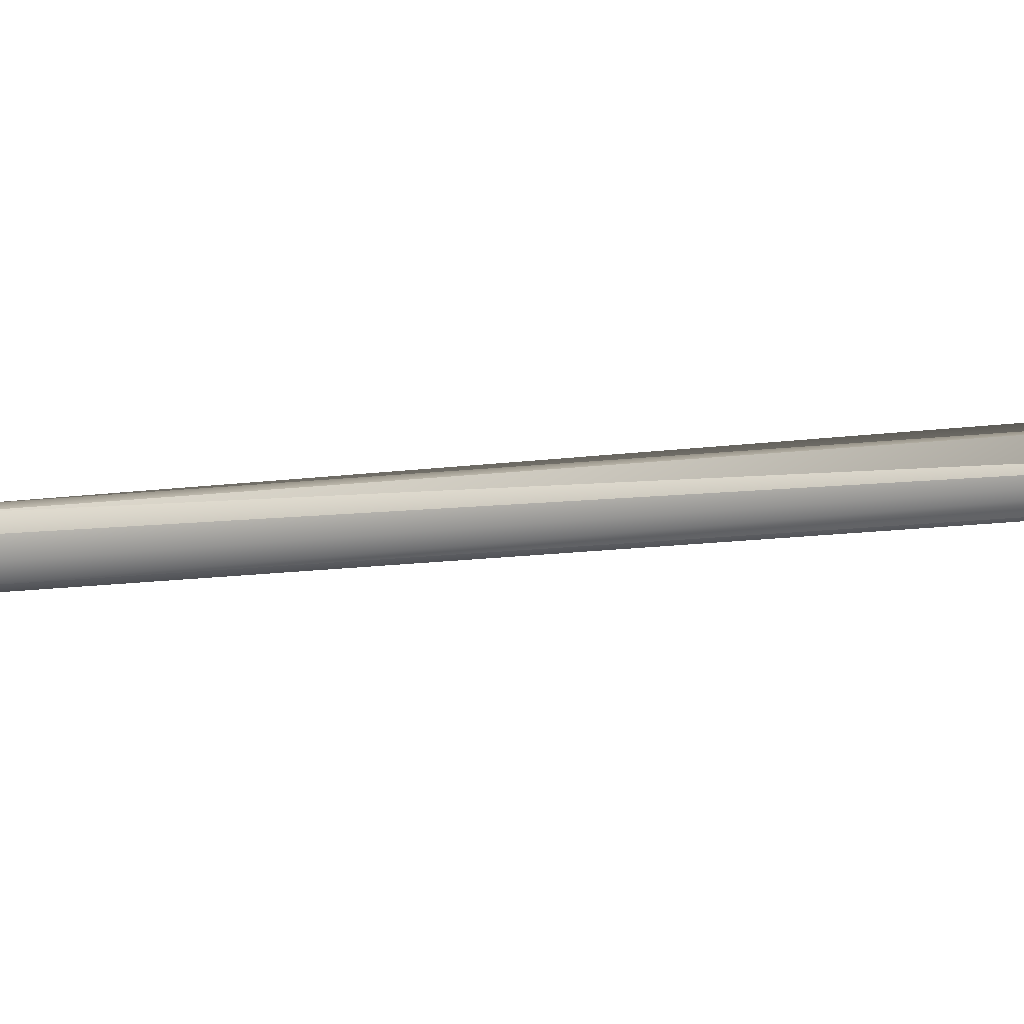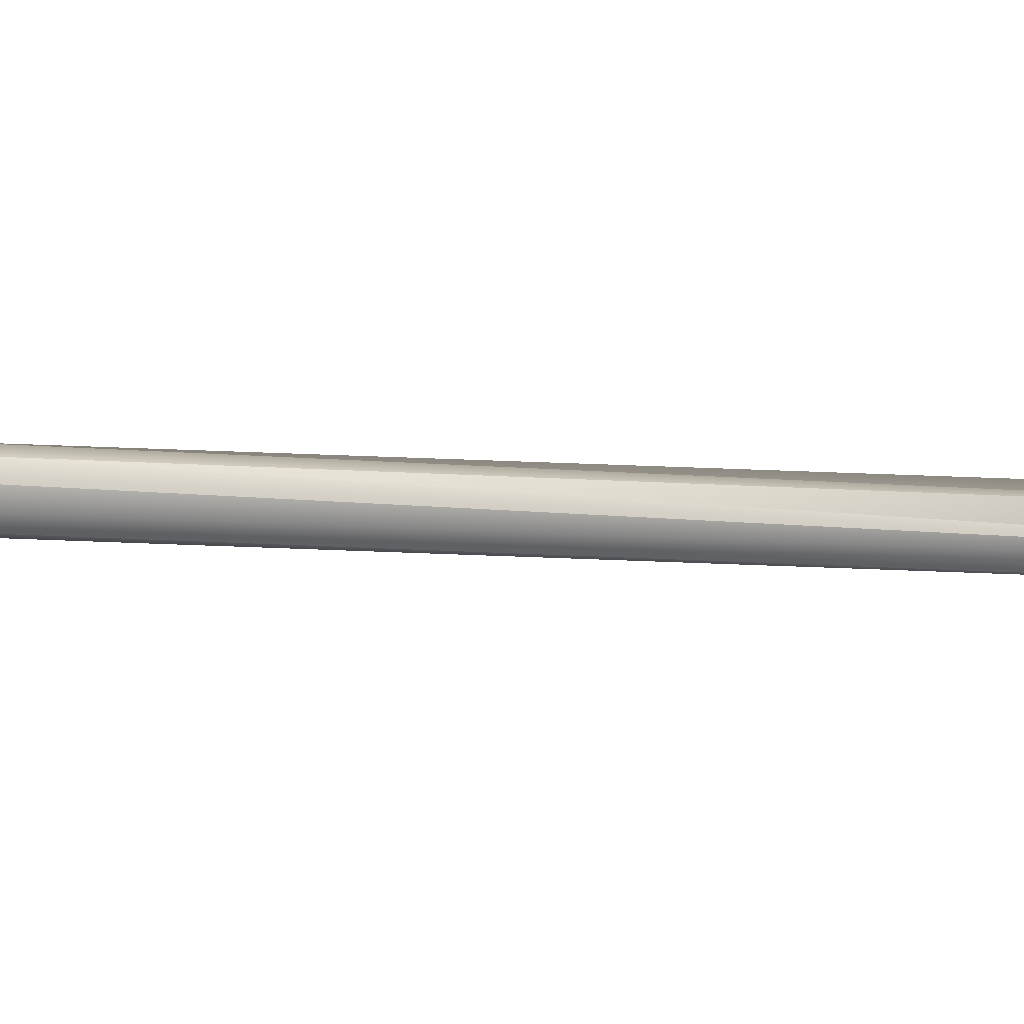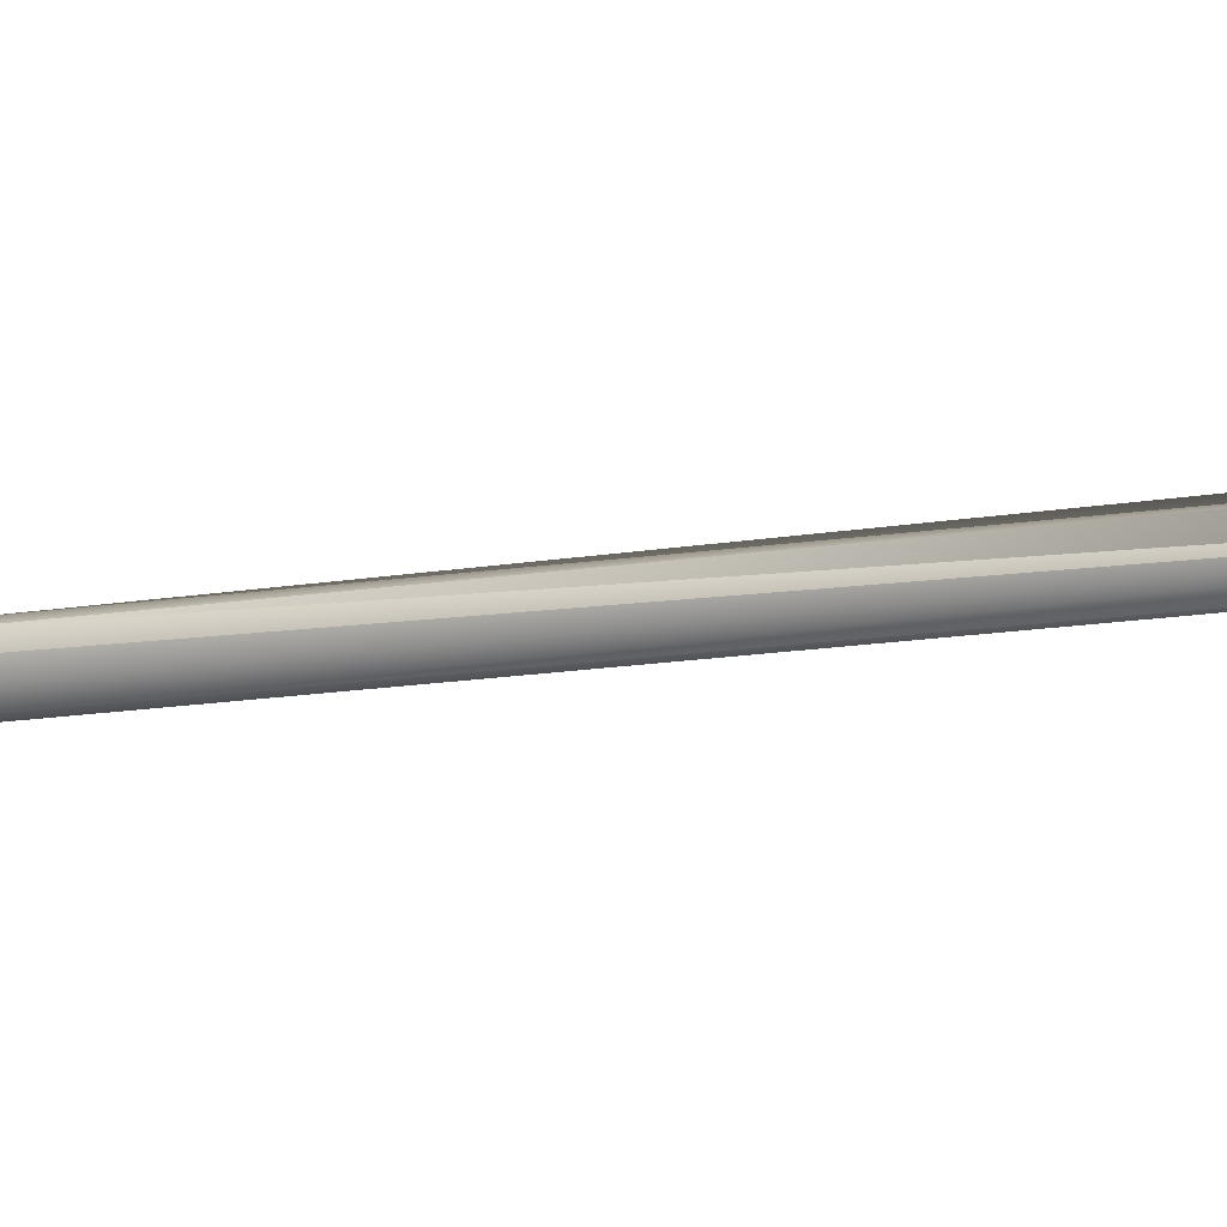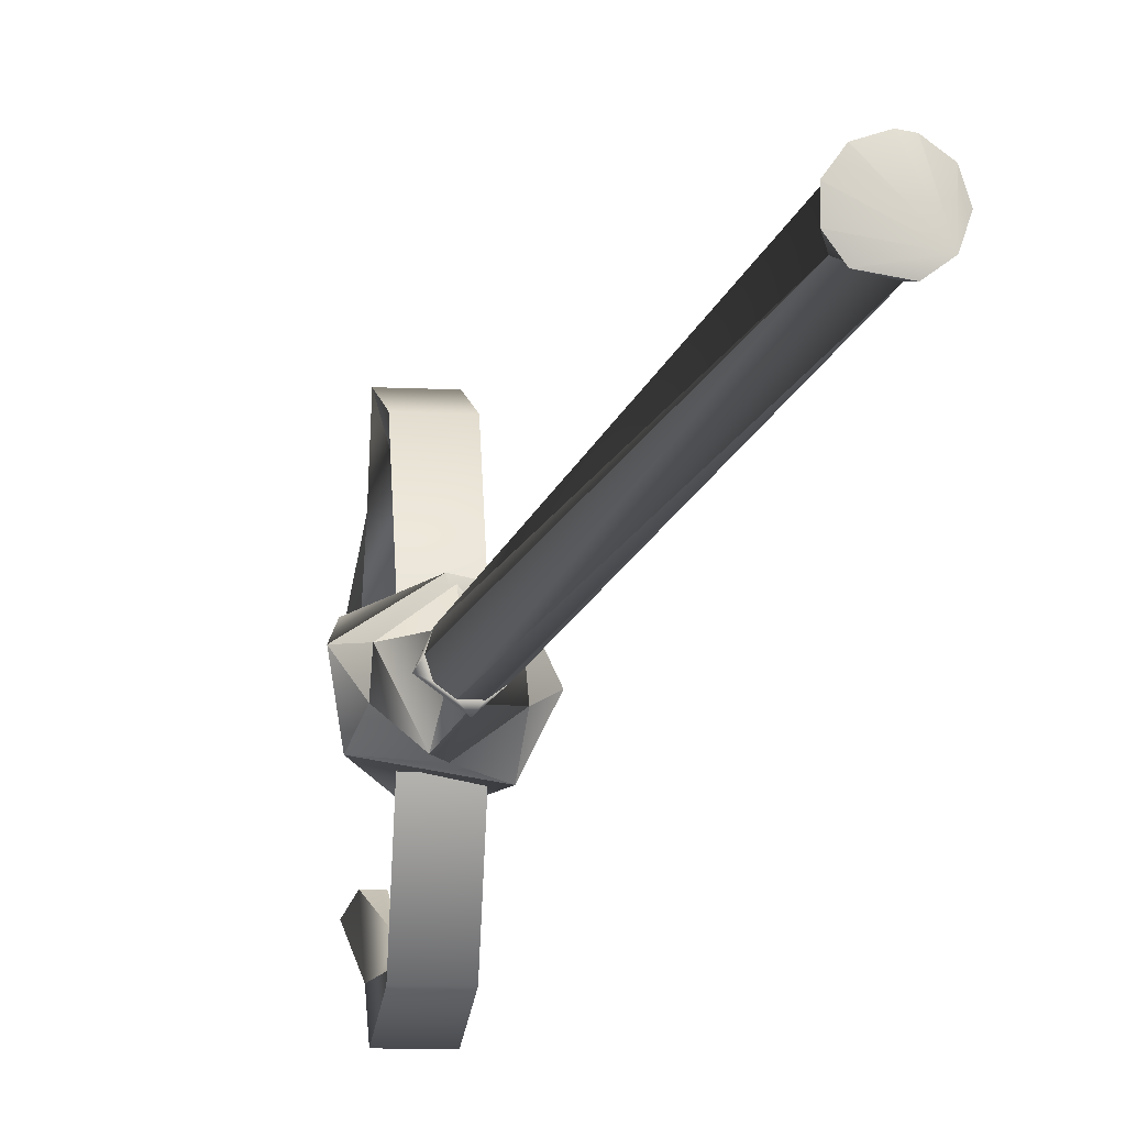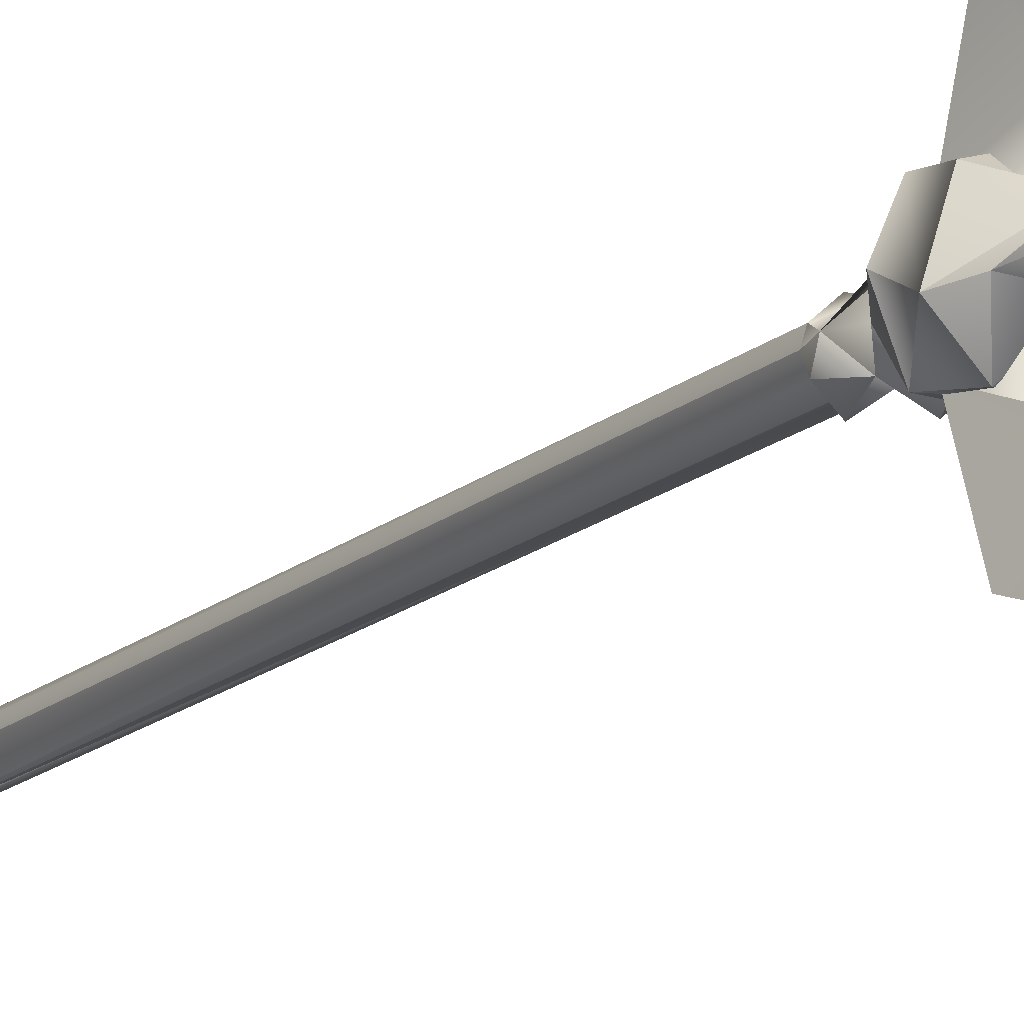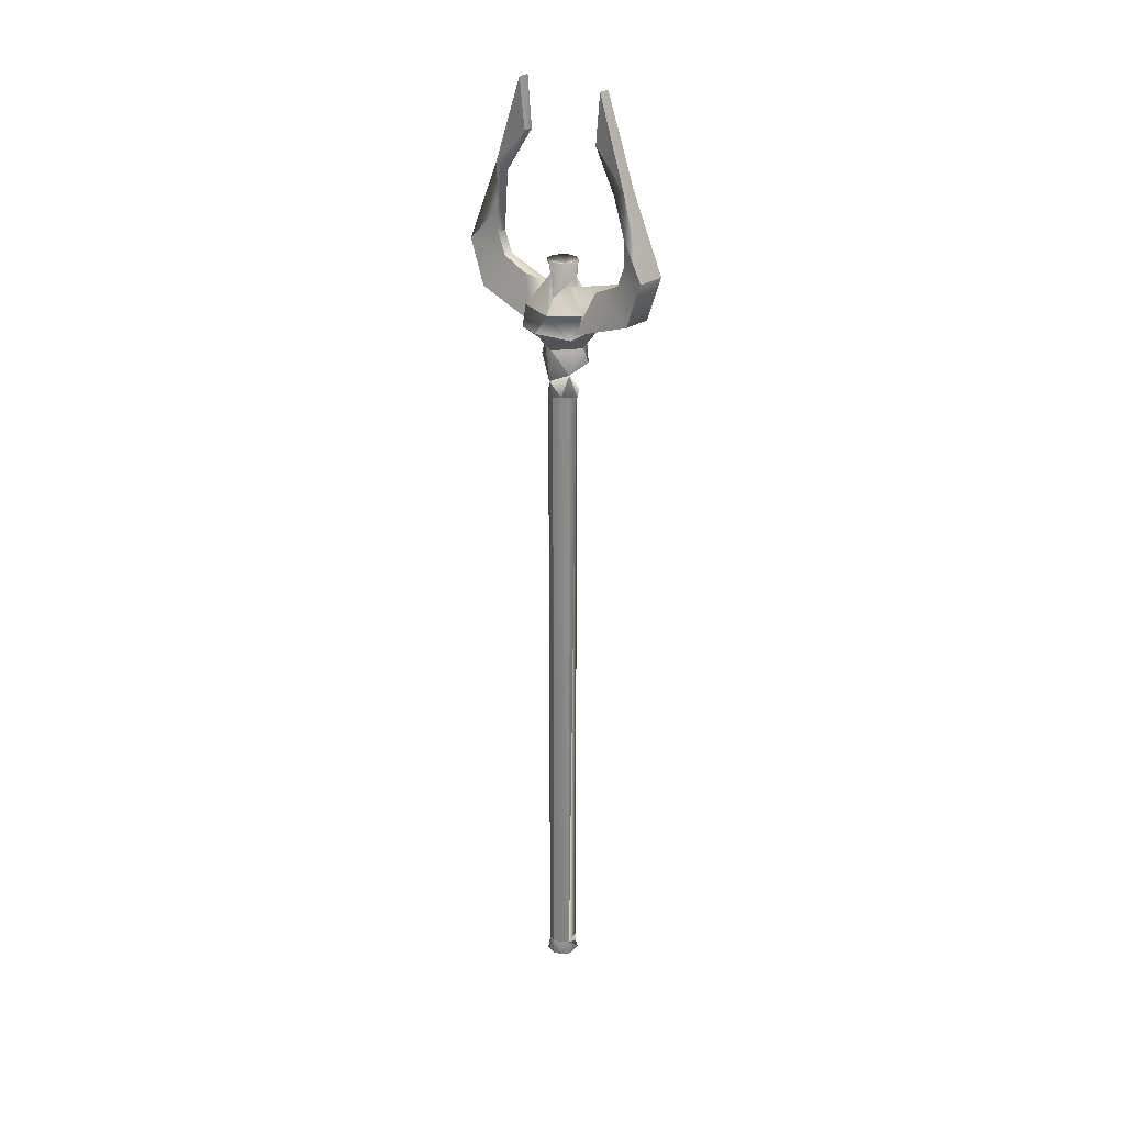
<metadata>
{"format":"obj","ext":"obj","renderer":"f3d","projection":"perspective","resolution":1024,"background":"white","views":[{"elev":-16.3,"azim":-75.8,"up":"+Z"},{"elev":-8.8,"azim":-103.7,"up":"+Z"},{"elev":-15.5,"azim":-71.0,"up":"+Z"},{"elev":-9.0,"azim":-8.4,"up":"+Z"},{"elev":-15.8,"azim":149.8,"up":"+Z"},{"elev":26.5,"azim":132.5,"up":"+Y"}]}
</metadata>
<code>
v 0.01786 0.3605 -0.06762
v -0.06432 0.3605 -0.04092
v 0.05461 3.708 -0.04092
v 0.01786 3.708 -0.06762
v -0.02757 3.708 -0.06762
v -0.06432 3.708 -0.04092
v -0.07836 3.708 0.002283
v -0.06432 3.708 0.04549
v -0.004854 3.703 0.07579
v 0.01786 3.708 0.07219
v 0.05461 3.703 0.04549
v 0.06865 3.703 0.002283
v -0.004854 3.708 -0.09534
v -0.0977 3.708 -0.02789
v -0.004854 3.708 0.09991
v 0.01517 3.818 -0.05934
v -0.004854 3.818 0.06708
v 0.09277 3.794 0.002283
v -0.04806 3.885 -0.1307
v -0.1378 3.885 0.04549
v -0.004854 3.885 0.1421
v -0.00485 3.972 -0.1329
v -0.1338 3.972 -0.0392
v -0.004854 3.945 0.1234
v 0.1241 3.972 -0.0392
v 0.1116 4.045 0.163
v -0.06432 0.3605 0.04549
v 0.06865 0.3605 0.002283
v -0.004854 0.3513 0.0904
v 0.05461 0.3605 0.04549
v 0.0643 0.2907 -0.05006
v 0.02147 0.2907 -0.08118
v -0.05535 0.2907 -0.06901
v -0.08647 0.2907 -0.02618
v -0.08647 0.2907 0.02676
v -0.05535 0.2907 0.06959
v -0.005001 0.2907 0.08595
v 0.02147 0.2907 0.08176
v 0.0643 0.2907 0.05064
v 0.08066 0.2907 0.000291
v -0.00485 4.021 0.1814
v 0.1116 4.045 -0.1576
v -0.1652 4.045 -0.1138
v -0.1933 4.045 0.06394
v -0.1658 4.118 0.1196
v 0.05149 4.16 -0.1707
v -0.06119 4.16 -0.1707
v -0.02802 4.313 -0.0686
v -0.00485 4.16 0.185
v 0.1023 4.16 0.1502
v 0.1685 4.16 -0.05364
v 0.09949 4.232 -0.03121
v -0.07982 4.313 0.002696
v -0.00485 4.232 0.1124
v -0.00485 4.313 0.07766
v 0.0691 4.395 -0.02133
v 0.04085 4.395 -0.06021
v -0.02888 4.395 -0.07125
v -0.05055 4.395 -0.06021
v -0.0788 4.395 -0.02133
v -0.0788 4.395 0.02672
v -0.05055 4.395 0.0656
v -0.00485 4.395 0.08045
v 0.04085 4.395 0.0656
v 0.0691 4.395 0.02672
v 0.1933 4.067 0.002696
v 0.06978 4.058 -0.1374
v 0.02022 4.269 -0.05219
v -0.07949 4.058 -0.1374
v 0.06978 4.175 -0.47
v -0.02993 4.343 -0.3671
v 0.06978 4.404 -0.5522
v 0.02022 4.772 -0.3407
v 0.03051 4.802 -0.4072
v -0.07949 4.175 -0.47
v 0.02022 4.579 -0.4038
v -0.02993 4.453 -0.411
v -0.07949 4.404 -0.5522
v 0.02022 4.282 -0.2326
v 0.02022 4.343 -0.3671
v 0.02022 4.453 -0.411
v -0.02993 4.985 -0.2255
v -0.04022 4.802 -0.4072
v -0.03334 5.236 -0.2521
v 0.02363 5.236 -0.2521
v 0.02022 4.985 -0.2255
v -0.07949 4.058 0.1374
v 0.02022 4.282 0.2326
v 0.02022 4.269 0.05219
v 0.06978 4.058 0.1374
v -0.07949 4.175 0.47
v 0.02022 4.343 0.3671
v 0.02022 4.453 0.411
v -0.02993 4.985 0.2255
v 0.02022 4.579 0.4038
v -0.07949 4.404 0.5522
v -0.02993 4.453 0.411
v -0.04022 4.802 0.4072
v 0.02022 4.772 0.3407
v 0.06978 4.175 0.47
v 0.06978 4.404 0.5522
v -0.03334 5.236 0.2521
v -0.02993 4.343 0.3671
v 0.03051 4.802 0.4072
v 0.02363 5.236 0.2521
v 0.02022 4.985 0.2255
f 1 2 5
f 2 27 8
f 27 29 9
f 33 32 31
f 34 33 31
f 35 34 31
f 36 35 31
f 37 36 31
f 38 37 31
f 39 38 31
f 40 39 31
f 3 4 13
f 4 5 13
f 5 14 13
f 5 6 14
f 6 7 14
f 7 8 14
f 8 9 15
f 9 10 15
f 10 11 15
f 3 13 16
f 14 8 17
f 8 15 17
f 11 12 18
f 12 3 18
f 14 17 16
f 11 18 17
f 16 17 19
f 17 20 19
f 17 18 21
f 17 21 20
f 19 20 23
f 21 18 24
f 21 24 20
f 2 1 34
f 27 2 34
f 28 40 31
f 1 28 31
f 1 31 32
f 1 32 33
f 34 1 33
f 27 34 35
f 27 35 36
f 29 27 36
f 28 30 39 40
f 29 36 37
f 30 29 37 38
f 39 30 38
f 43 23 44
f 66 42 51
f 42 46 51
f 42 43 47 46
f 43 45 47
f 43 44 45
f 44 41 45
f 41 49 45
f 26 50 49
f 26 66 51 50
f 51 46 52
f 47 48 46
f 48 45 53
f 45 49 53
f 49 54 53
f 49 50 54
f 50 55 54
f 50 51 55
f 51 52 55
f 52 46 48
f 53 54 55
f 58 59 57
f 59 60 57
f 60 61 57
f 61 62 57
f 62 63 57
f 63 64 57
f 64 65 57
f 65 56 57
f 53 60 59
f 48 53 59
f 48 59 58
f 48 58 57
f 52 48 57
f 52 57 56
f 52 56 65
f 55 52 65 64
f 55 64 63
f 55 63 62
f 55 62 61
f 53 55 61
f 53 61 60
f 9 11 10
f 19 23 22
f 16 19 22
f 16 22 25
f 18 16 25
f 18 25 24
f 13 14 16
f 3 16 18
f 15 11 17
f 22 23 43
f 22 43 42
f 25 22 42
f 25 42 66
f 24 25 66 26
f 24 26 41
f 20 24 41 44
f 23 20 44
f 47 45 48
f 41 26 49
f 2 7 6
f 5 2 6
f 4 1 5
f 3 1 4
f 28 1 3 12
f 30 28 12 11
f 29 30 11 9
f 27 9 8
f 2 8 7
f 71 68 79
f 69 75 70 67
f 79 80 71
f 75 78 72 70
f 80 81 77 71
f 81 76 77
f 72 74 76
f 78 83 74 72
f 77 83 78
f 76 73 77
f 71 75 69
f 70 80 79 67
f 72 81 80 70
f 76 81 72
f 84 82 86 85
f 77 78 75 71
f 69 68 71
f 79 68 67
f 74 73 76
f 77 73 83
f 83 82 84
f 83 84 85 74
f 86 74 85
f 86 73 74
f 73 86 82
f 73 82 83
f 103 88 89
f 87 90 100 91
f 88 103 92
f 91 100 101 96
f 92 103 97 93
f 93 97 95
f 101 95 104
f 96 101 104 98
f 97 96 98
f 95 97 99
f 103 87 91
f 100 90 88 92
f 101 100 92 93
f 95 101 93
f 102 105 106 94
f 97 103 91 96
f 87 103 89
f 88 90 89
f 104 95 99
f 97 98 99
f 98 102 94
f 98 104 105 102
f 106 105 104
f 106 104 99
f 99 94 106
f 99 98 94

</code>
